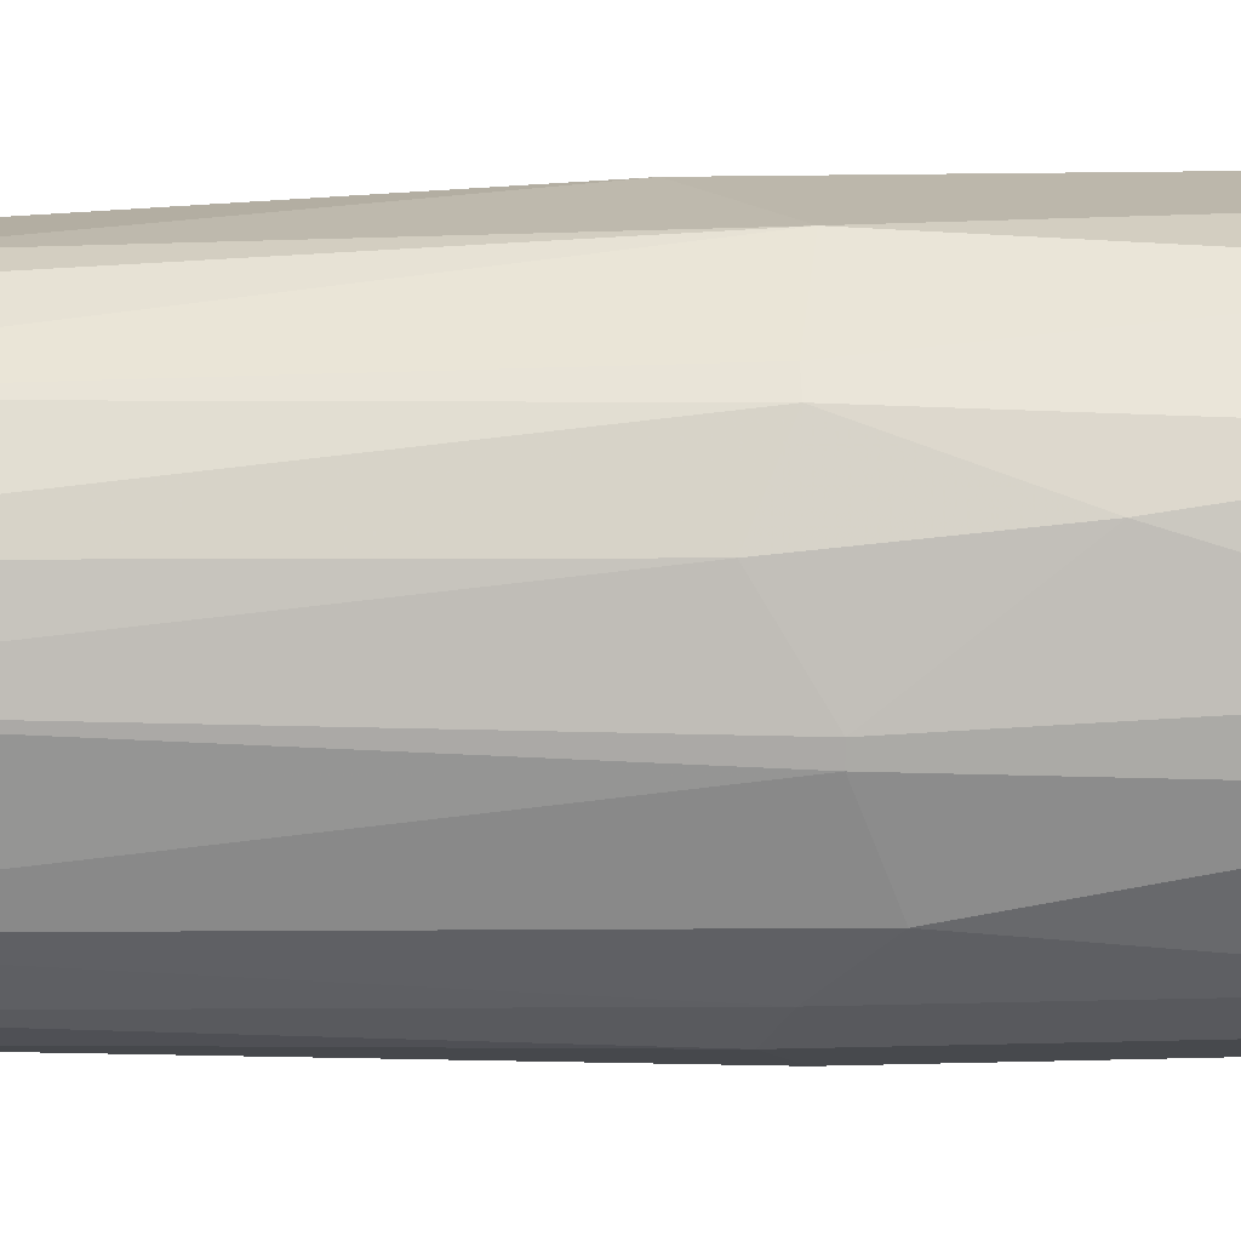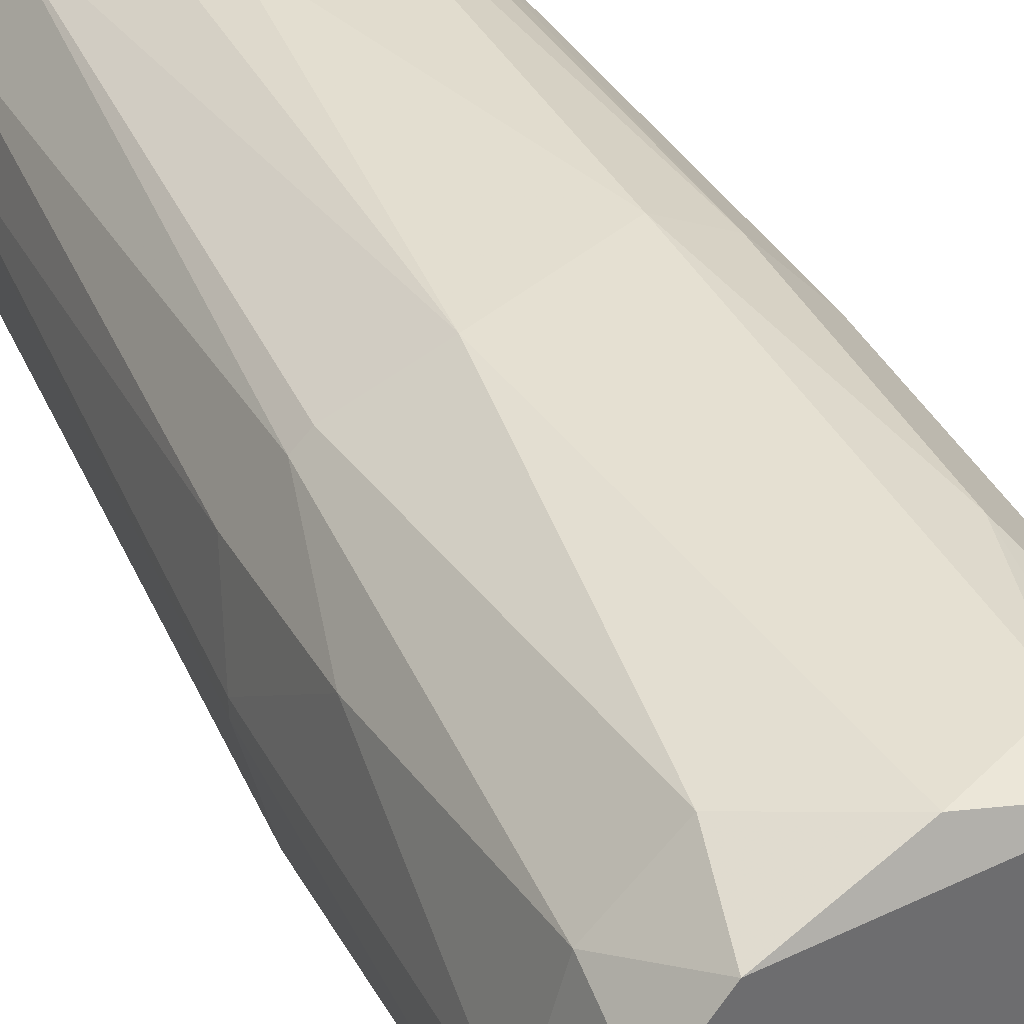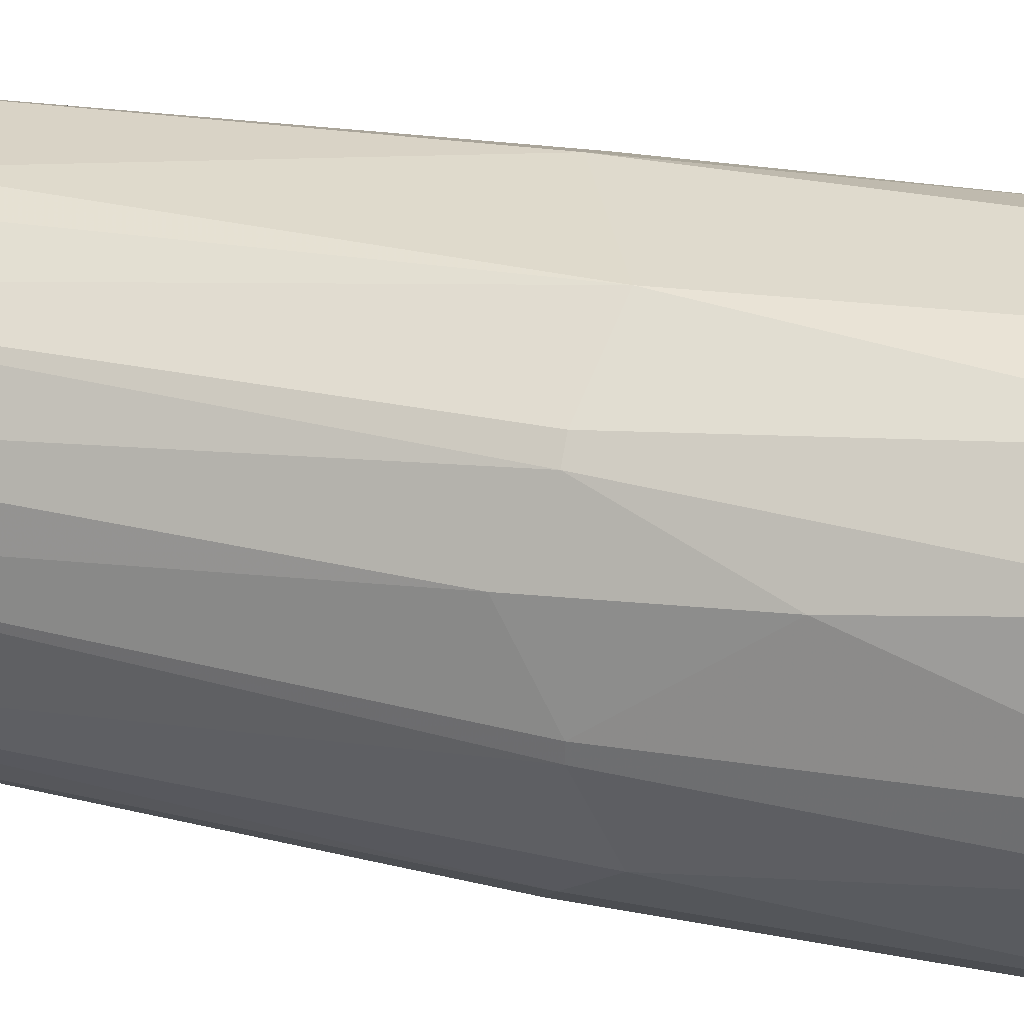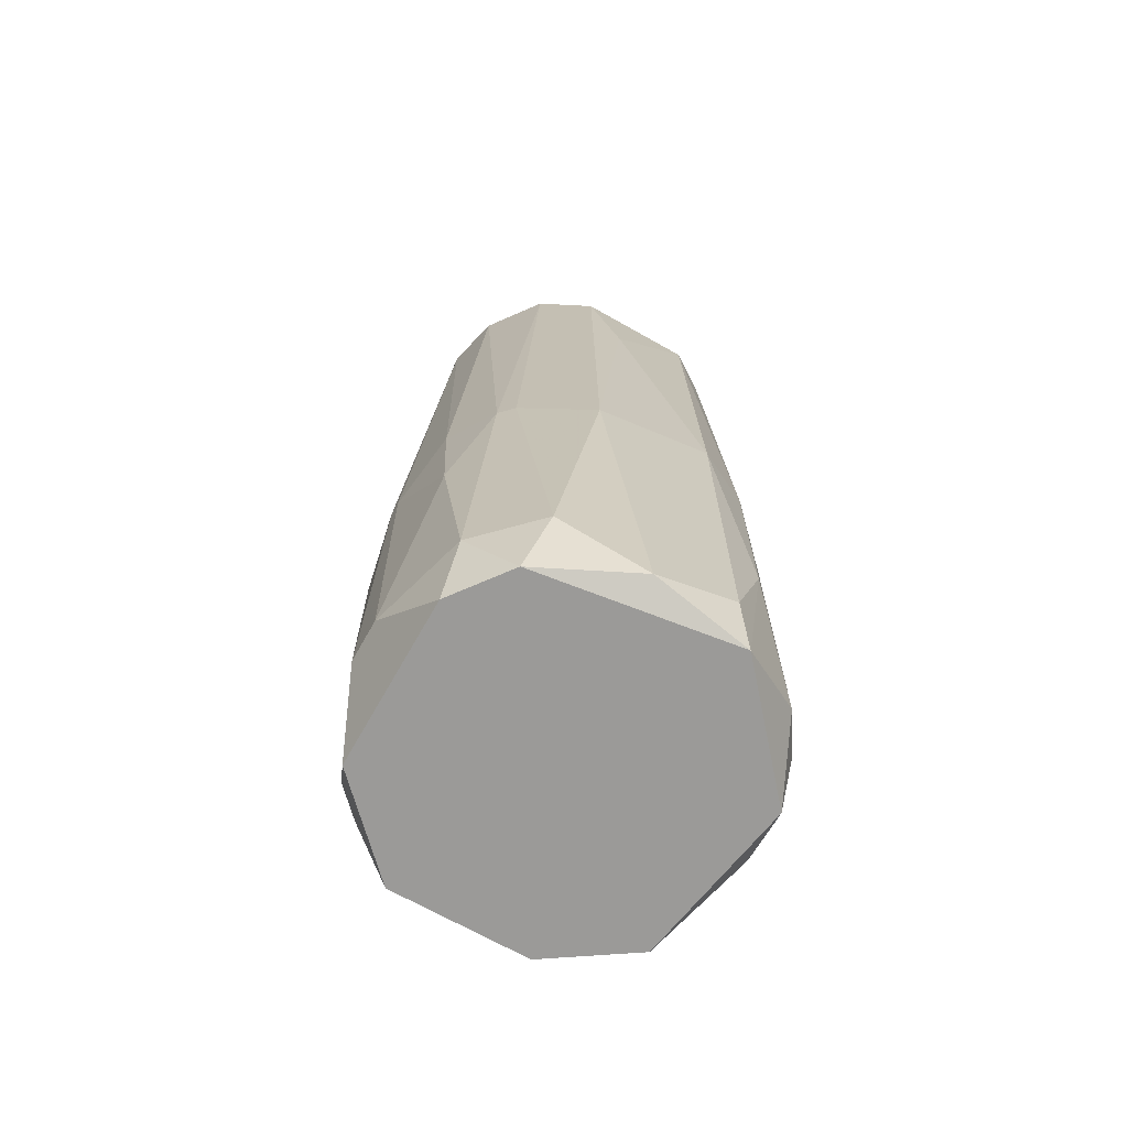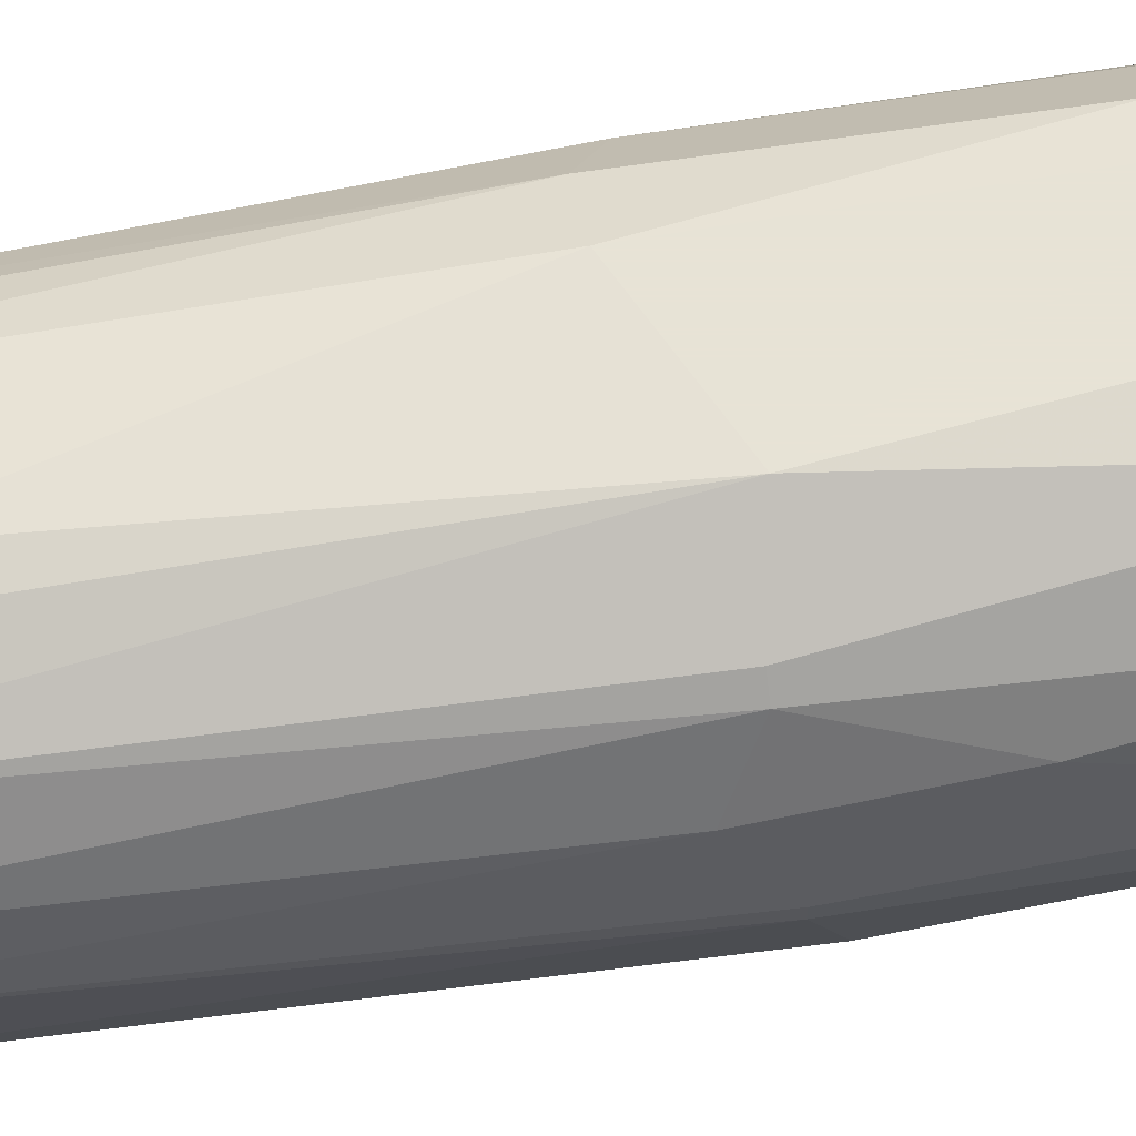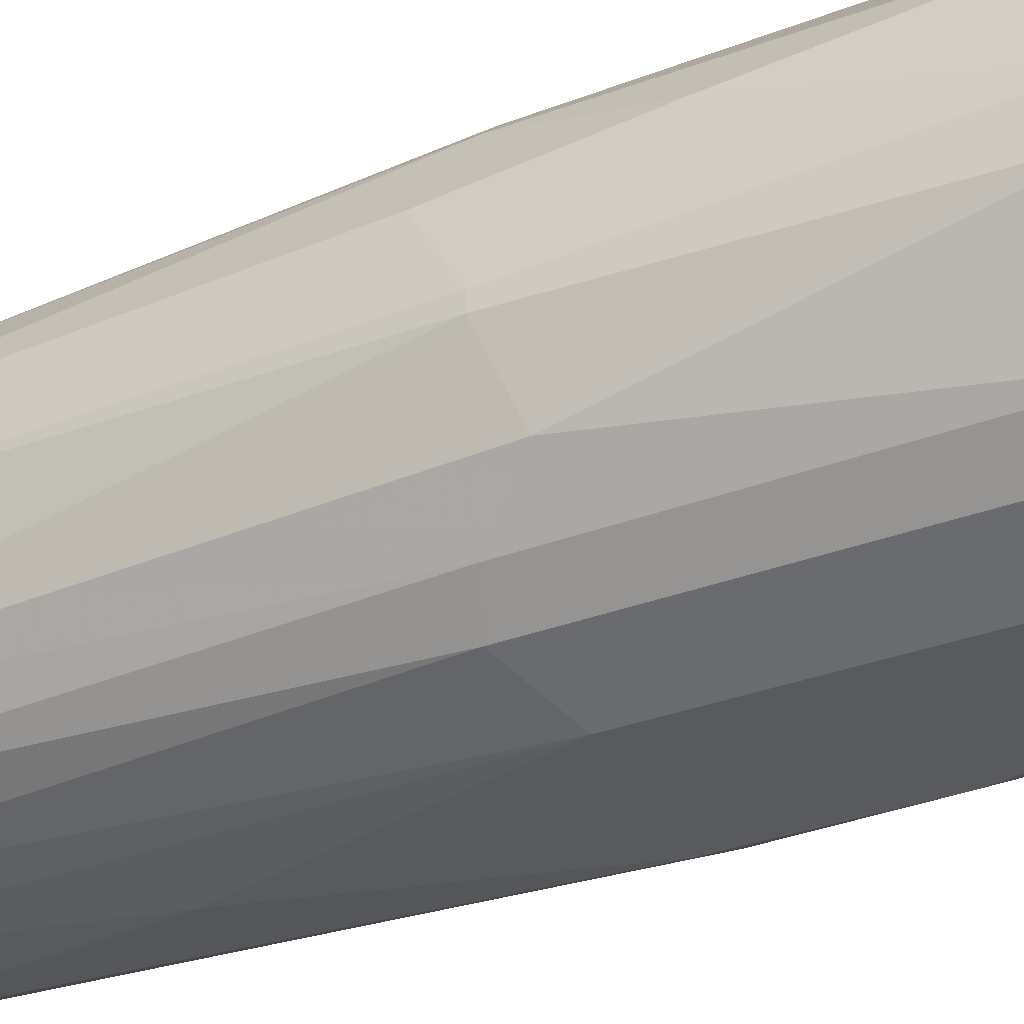
<metadata>
{"format":"obj","ext":"obj","renderer":"f3d","projection":"perspective","resolution":1024,"background":"white","views":[{"elev":14.5,"azim":86.4,"up":"+Y"},{"elev":37.8,"azim":155.4,"up":"+Y"},{"elev":32.9,"azim":105.0,"up":"+Y"},{"elev":-69.3,"azim":150.5,"up":"+Z"},{"elev":62.6,"azim":80.0,"up":"+Y"},{"elev":-31.7,"azim":118.4,"up":"+Y"}]}
</metadata>
<code>
v 0.0032 -0.02312 -0.04992
v 0.02918 0.002858 -0.1297
v 0.02918 0.001002 -0.08517
v 0.02918 -0.00085 -0.08517
v 0.02918 -0.002706 -0.1297
v 0.02547 0.002853 -0.01094
v 0.02547 0.01585 -0.1297
v 0.02547 0.01213 -0.139
v 0.02547 -0.01013 -0.139
v -0.004221 0.02513 -0.1315
v -0.004221 0.02513 -0.07775
v -0.004221 -0.02127 -0.139
v -0.004221 -0.02127 -0.01094
v 0.008761 -0.02127 -0.01094
v 0.01804 0.02327 -0.1297
v 0.01804 0.0177 -0.01094
v 0.02732 0.01213 -0.1
v 0.02732 0.01028 -0.0796
v 0.02732 -0.01013 -0.08886
v -0.01164 -0.01756 -0.01094
v -0.01164 -0.01941 -0.1315
v -0.01164 0.0177 -0.01094
v -0.01164 0.02141 -0.07775
v 0.01061 0.02141 -0.01094
v 0.01989 -0.0157 -0.01094
v 0.01989 -0.01941 -0.08144
v 0.01989 -0.01941 -0.1315
v 0.01989 0.01956 -0.139
v 0.006903 0.02513 -0.1371
v 0.006903 0.02327 -0.03137
v -0.009788 0.02327 -0.113
v -0.009788 -0.02127 -0.08517
v -0.000508 -0.02312 -0.1353
v -0.01907 0.006565 -0.01094
v -0.01907 0.008421 -0.139
v -0.01907 -0.01199 -0.08517
v -0.01907 0.01213 -0.1315
v -0.01907 -0.006418 -0.01653
v 0.01247 0.02513 -0.08517
v 0.01247 -0.02312 -0.1297
v 0.01247 -0.02312 -0.08517
v 0.02175 0.01956 -0.08331
v -0.02093 0.006565 -0.1297
v -0.02093 0.008421 -0.08331
v -0.02093 -0.004562 -0.06848
v -0.02093 -0.006418 -0.1223
v -0.02093 -0.00085 -0.1334
v -0.01721 -0.01384 -0.126
v -0.01721 0.01585 -0.08144
v 0.02361 -0.0157 -0.1315
v 0.02361 -0.0157 -0.08331
v 0.02361 0.0177 -0.08331
v 0.02361 0.01028 -0.01094
v 0.02361 -0.01013 -0.01094
v 0.01433 -0.01941 -0.01094
v 0.01433 -0.02127 -0.139
v -0.01536 -0.01384 -0.139
v -0.01536 -0.01384 -0.01094
v -0.01536 0.0177 -0.1334
v -0.01536 0.01399 -0.01094
v -0.006075 0.02327 -0.139
v -0.006075 -0.02312 -0.08331
v -0.006075 -0.02312 -0.1037
v -0.006075 0.02141 -0.01094
f 20 32 62
f 64 58 25
f 64 25 16
f 58 64 34
f 25 58 14
f 9 56 61
f 61 56 57
f 3 18 6
f 16 25 6
f 39 29 11
f 14 58 13
f 41 63 33
f 61 29 28
f 9 61 28
f 64 16 24
f 16 39 24
f 58 34 38
f 36 58 38
f 34 49 44
f 49 37 44
f 39 16 42
f 29 39 15
f 7 28 15
f 28 29 15
f 42 7 15
f 39 42 15
f 58 36 32
f 6 25 54
f 38 34 45
f 36 38 45
f 34 44 45
f 44 47 45
f 34 64 22
f 41 27 26
f 57 47 35
f 61 57 35
f 33 63 21
f 63 32 21
f 6 18 53
f 16 6 53
f 14 13 1
f 41 14 1
f 63 41 1
f 47 57 46
f 45 47 46
f 36 45 46
f 11 64 30
f 39 11 30
f 64 24 30
f 24 39 30
f 28 7 8
f 9 28 8
f 7 2 8
f 2 9 8
f 37 49 59
f 49 31 59
f 31 61 59
f 61 35 59
f 35 37 59
f 64 11 23
f 31 49 23
f 11 31 23
f 22 64 23
f 29 61 10
f 11 29 10
f 31 11 10
f 61 31 10
f 2 3 5
f 9 2 5
f 56 27 40
f 27 41 40
f 33 56 40
f 41 33 40
f 25 14 55
f 14 41 55
f 26 25 55
f 41 26 55
f 56 9 50
f 27 56 50
f 26 27 50
f 9 5 50
f 5 19 50
f 49 34 60
f 34 22 60
f 23 49 60
f 22 23 60
f 13 58 20
f 58 32 20
f 42 16 52
f 7 42 52
f 53 18 52
f 16 53 52
f 54 25 51
f 19 54 51
f 25 26 51
f 50 19 51
f 26 50 51
f 32 36 48
f 57 21 48
f 21 32 48
f 46 57 48
f 36 46 48
f 47 44 43
f 44 37 43
f 35 47 43
f 37 35 43
f 3 6 4
f 6 54 4
f 54 19 4
f 19 5 4
f 5 3 4
f 57 56 12
f 56 33 12
f 21 57 12
f 33 21 12
f 18 3 17
f 3 2 17
f 2 7 17
f 52 18 17
f 7 52 17
f 32 63 62
f 63 1 62
f 1 13 62
f 13 20 62

</code>
